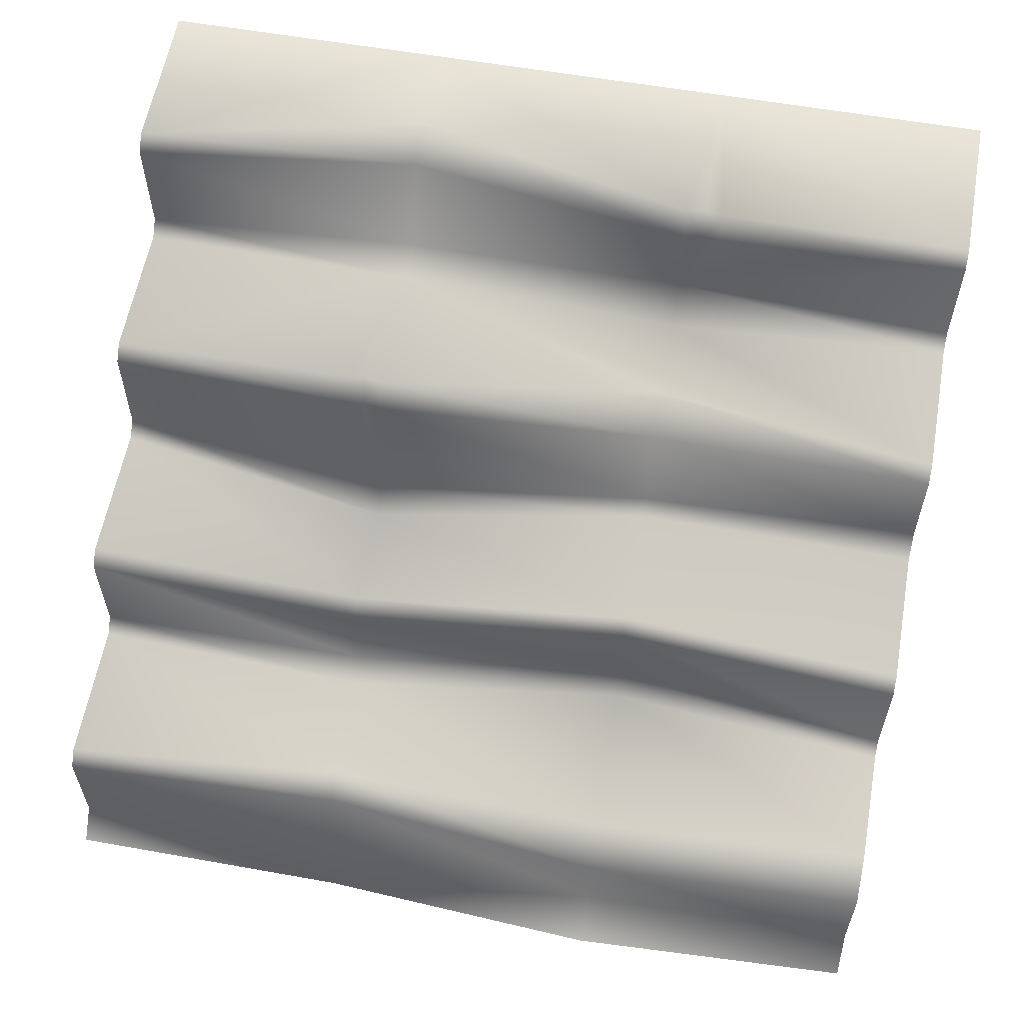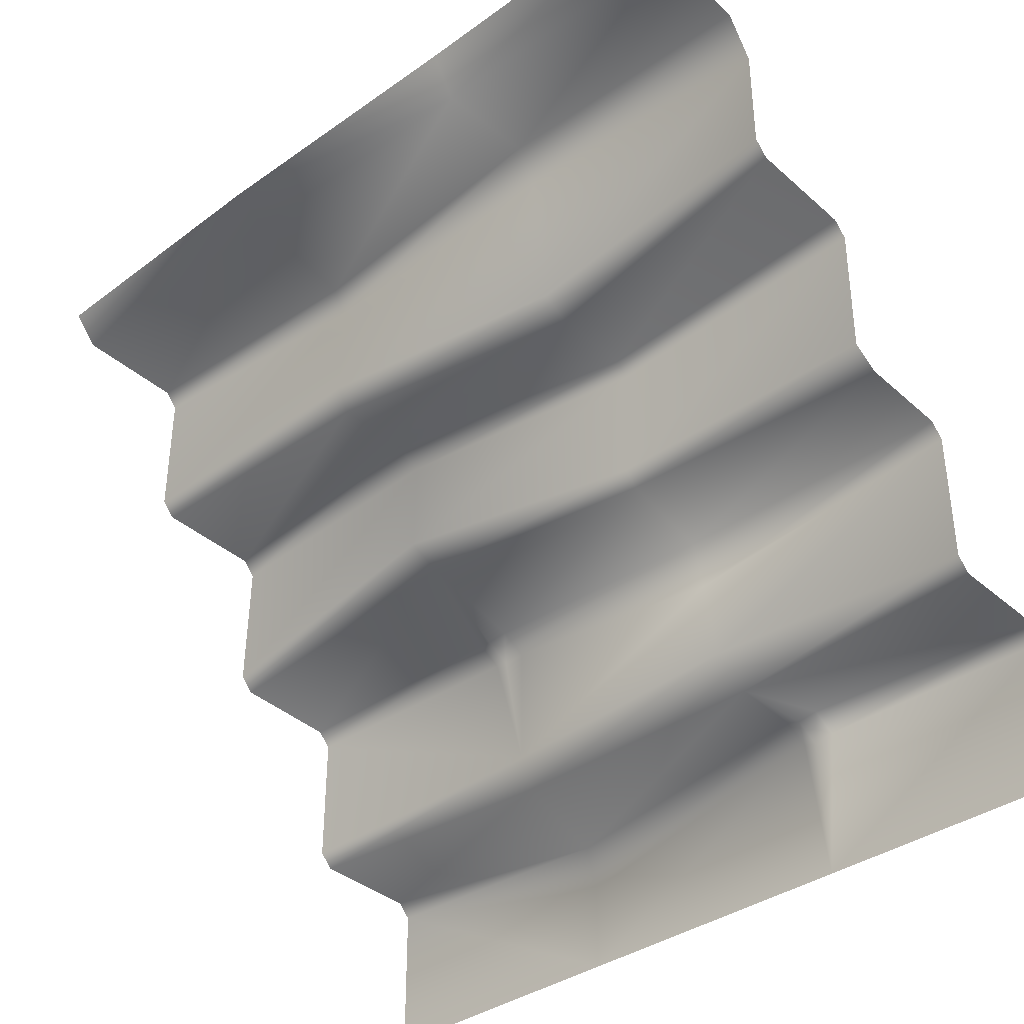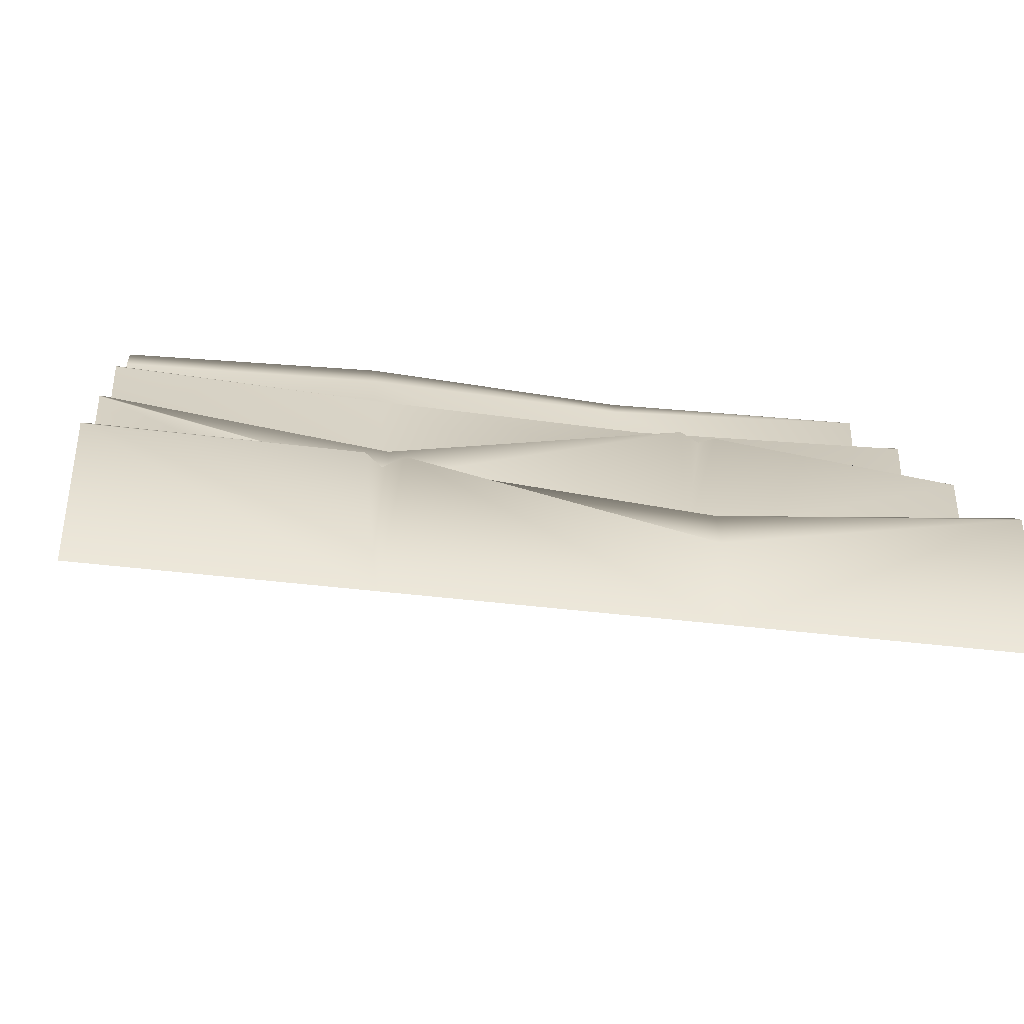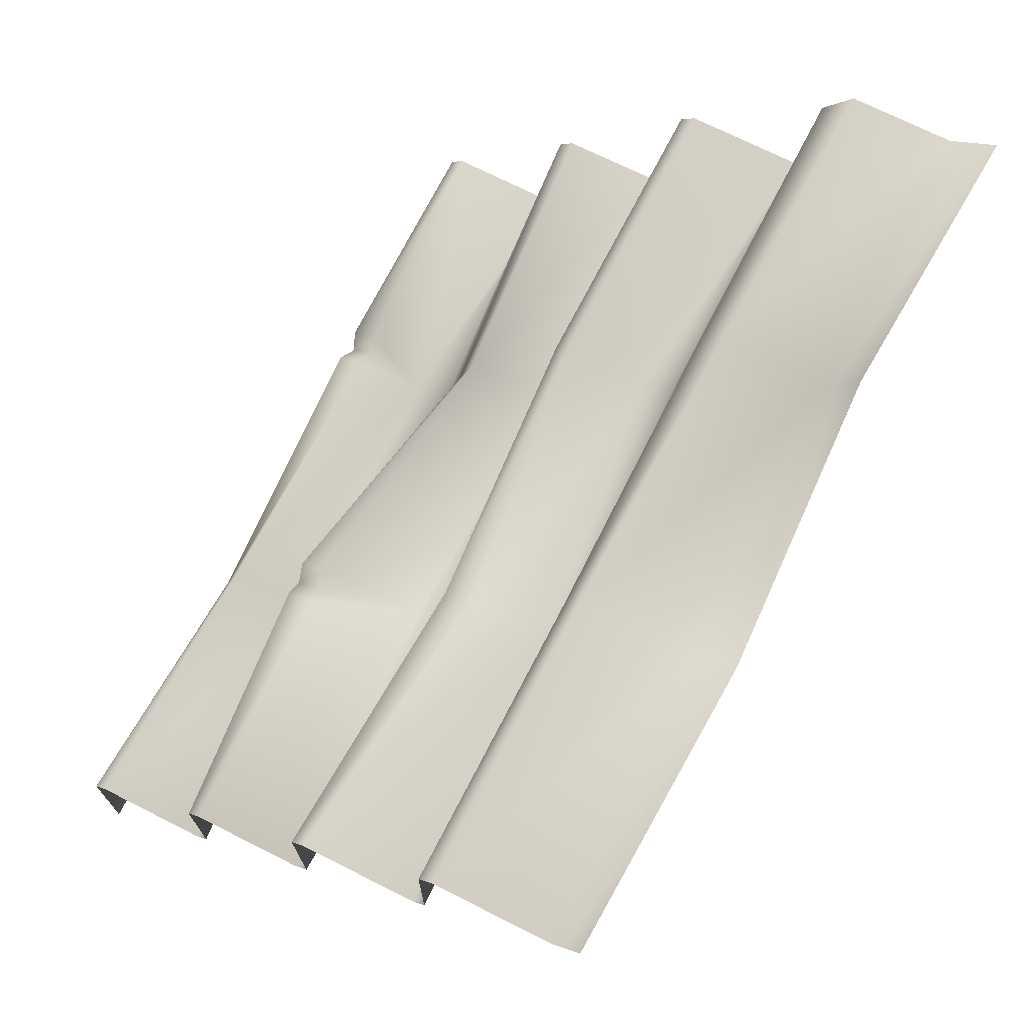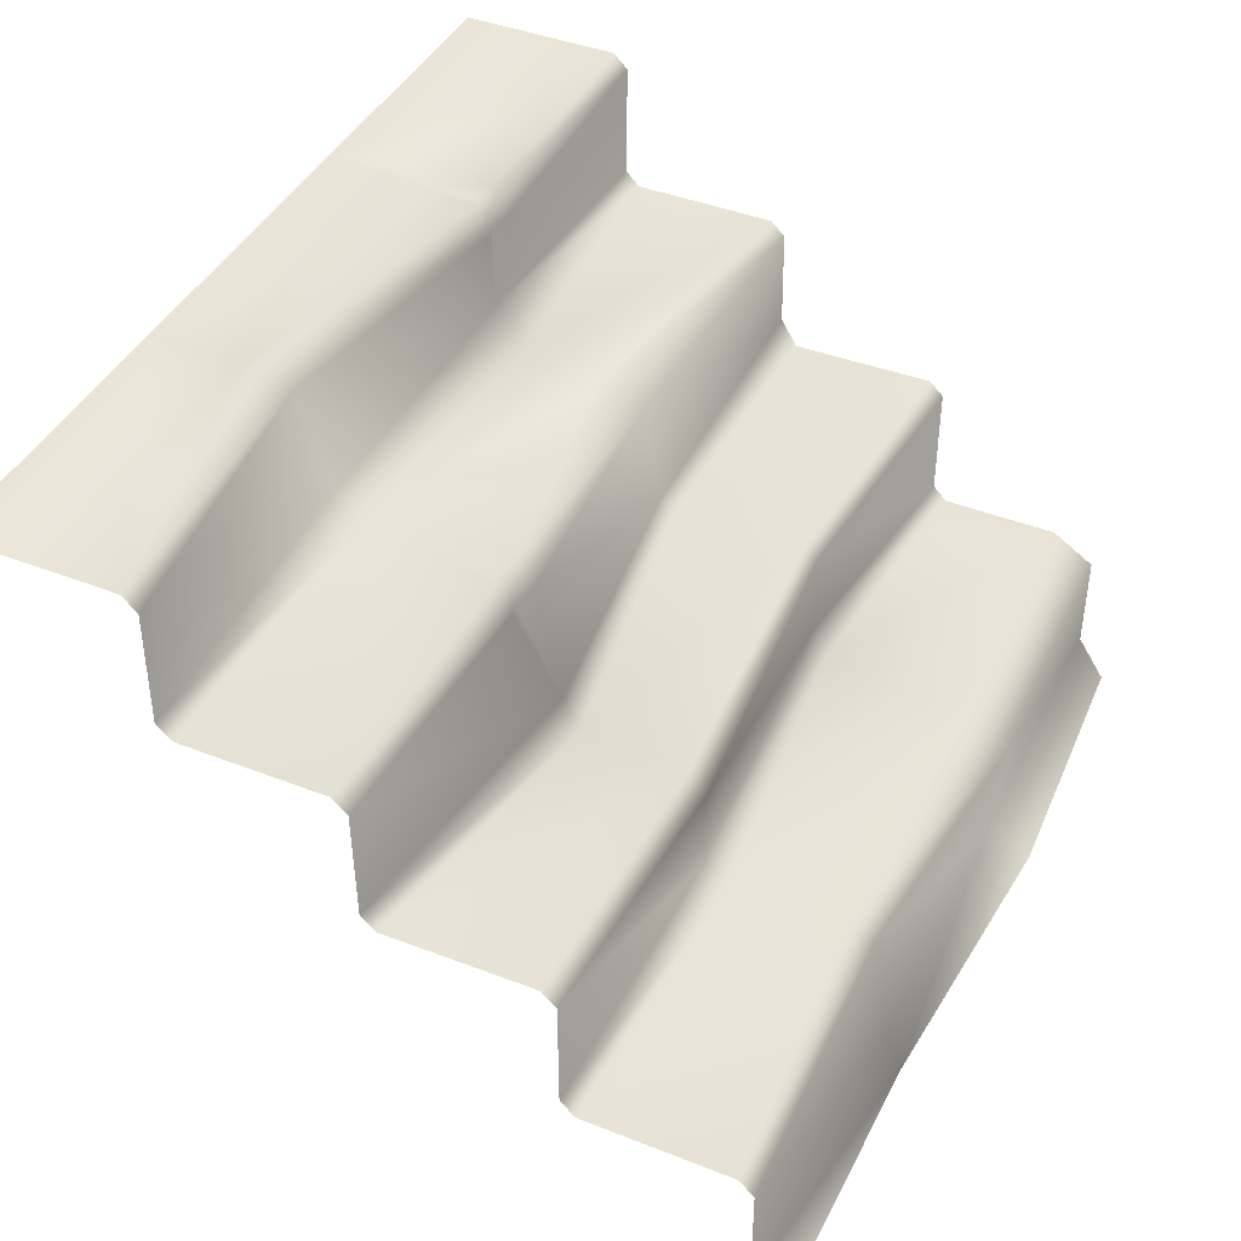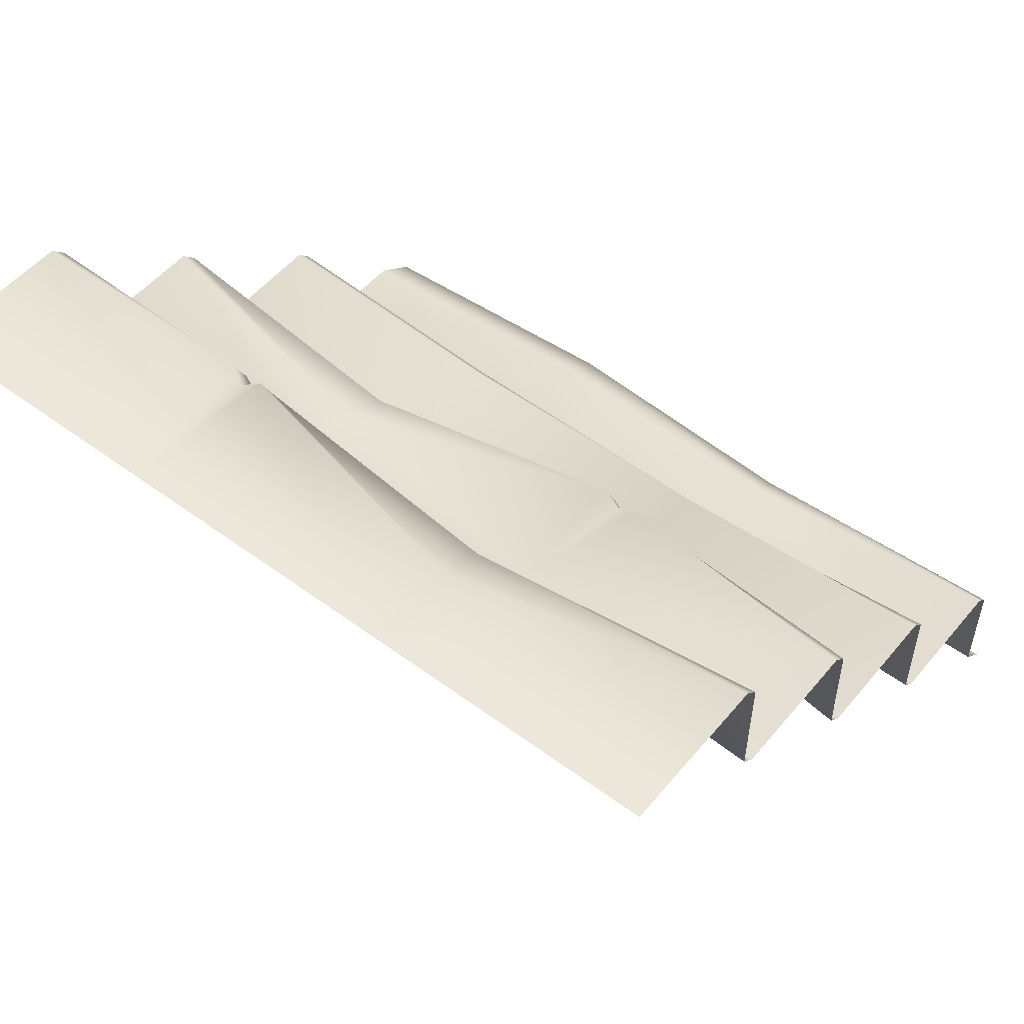
<metadata>
{"format":"obj","ext":"obj","renderer":"f3d","projection":"perspective","resolution":1024,"background":"white","views":[{"elev":59.6,"azim":10.2,"up":"+Y"},{"elev":-37.6,"azim":41.8,"up":"+Z"},{"elev":-41.1,"azim":171.3,"up":"+Z"},{"elev":71.4,"azim":-63.2,"up":"+Z"},{"elev":42.3,"azim":-64.7,"up":"+Y"},{"elev":52.1,"azim":-141.4,"up":"+Y"}]}
</metadata>
<code>
o Stone_Stairs_Mesh.1047
v -0.6 0.2263 -0.27
v 0.6 0.2463 -0.29
v -0.6 0.4064 -0.2901
v 0.6 0.426 -0.3102
v -0.6 0.008676 -0.01056
v 0.6 0.04617 -0.04985
v -0.6 0.2062 -0.04986
v 0.6 0.2262 -0.1088
v -0.6 0.7978 -0.7708
v 0.6 0.8178 -1.011
v 0.6 0.8178 -0.7906
v -0.6 0.4229 -0.5126
v 0.6 0.4619 -0.5328
v -0.6 0.6183 -0.7528
v -0.6 0.5988 -0.5347
v 0.6 0.6383 -0.7726
v 0.6 0.6187 -0.555
v -0.2 0.2263 -0.2549
v 0.2 0.2914 -0.3133
v -0.2 0.3623 -0.2901
v 0.2 0.4321 -0.3316
v -0.2 0.04617 -0.03748
v 0.2 0.04617 -0.04368
v -0.2 0.2062 -0.06571
v 0.2 0.2262 -0.08928
v -0.2 0.7978 -0.8192
v 0.2 0.8178 -0.7906
v -0.2 0.3991 -0.4589
v 0.2 0.4426 -0.5328
v -0.2 0.6083 -0.5158
v 0.2 0.593 -0.6257
v 0.2 0.6746 -0.766
v -0.2 0.648 -0.7257
v -0.6 0.2463 -0.29
v 0.6 0.2263 -0.27
v -0.6 0.426 -0.3102
v 0.6 0.4064 -0.2901
v -0.6 0.04617 -0.04986
v 0.6 -0.01402 -0.01056
v -0.6 0.2262 -0.06986
v 0.6 0.1877 -0.04985
v -0.6 0.8178 -1.011
v -0.6 0.8178 -0.7906
v 0.6 0.7978 -0.7708
v -0.6 0.4426 -0.5328
v 0.6 0.4229 -0.5096
v -0.6 0.6383 -0.7726
v -0.6 0.6187 -0.555
v 0.6 0.6183 -0.7528
v 0.6 0.5988 -0.5347
v -0.2 0.2463 -0.29
v 0.2 0.251 -0.2933
v -0.2 0.4023 -0.3102
v 0.2 0.4121 -0.3134
v -0.2 -0.008677 -0.0154
v 0.2 0.008677 0.0154
v -0.2 0.2262 -0.1012
v 0.2 0.1939 -0.03329
v -0.2 0.8178 -0.8807
v 0.2 0.7785 -0.7708
v -0.2 0.8178 -1.011
v 0.2 0.4229 -0.5126
v -0.2 0.6484 -0.536
v 0.2 0.573 -0.5603
v 0.2 0.6183 -0.73
v -0.2 0.6679 -0.7726
v 0.2258 0.8178 -1.011
v 0.2258 0.8076 -0.8033
v 0.2487 0.8178 -0.7906
v 0.2487 0.7808 -0.7708
v 0.2258 0.7695 -0.7835
v -0.2487 0.6448 -0.5383
v -0.2258 0.6405 -0.5453
v -0.2 0.4497 -0.4792
v -0.2258 0.6017 -0.5251
v -0.2487 0.6071 -0.5181
f 28 53 21
f 21 62 28
f 20 51 19
f 19 54 20
f 18 57 25
f 25 52 18
f 24 22 23
f 23 58 24
f 61 59 27
f 27 67 61
f 26 66 32
f 32 60 26
f 33 63 31
f 31 65 33
f 30 74 29
f 29 64 30
f 62 21 4
f 4 46 62
f 53 28 12
f 12 36 53
f 54 19 2
f 2 37 54
f 51 20 3
f 3 34 51
f 52 25 8
f 8 35 52
f 57 18 1
f 1 40 57
f 58 23 6
f 6 41 58
f 22 24 7
f 7 38 22
f 67 68 69
f 43 59 61
f 61 42 43
f 70 71 32
f 66 26 9
f 9 47 66
f 65 31 17
f 17 49 65
f 72 73 33
f 64 29 13
f 13 50 64
f 74 75 76
f 18 51 34
f 34 1 18
f 20 53 36
f 36 3 20
f 55 22 38
f 38 5 55
f 24 57 40
f 40 7 24
f 26 59 43
f 43 9 26
f 45 12 28
f 28 74 45
f 75 73 72
f 72 76 75
f 49 16 32
f 32 65 49
f 52 19 51
f 51 18 52
f 35 2 19
f 19 52 35
f 54 21 53
f 53 20 54
f 37 4 21
f 21 54 37
f 23 22 55
f 55 56 23
f 39 6 23
f 23 56 39
f 58 25 57
f 57 24 58
f 41 8 25
f 25 58 41
f 60 27 59
f 59 26 60
f 70 69 68
f 68 71 70
f 62 29 74
f 74 28 62
f 46 13 29
f 29 62 46
f 64 31 63
f 63 30 64
f 50 17 31
f 31 64 50
f 66 33 65
f 65 32 66
f 33 66 47
f 47 14 33
f 67 27 68
f 11 10 67
f 67 69 11
f 71 60 32
f 32 16 44
f 44 70 32
f 44 11 69
f 69 70 44
f 27 60 71
f 71 68 27
f 73 63 33
f 33 14 48
f 48 72 33
f 74 30 75
f 15 45 74
f 74 76 15
f 30 63 73
f 73 75 30
f 48 15 76
f 76 72 48

</code>
